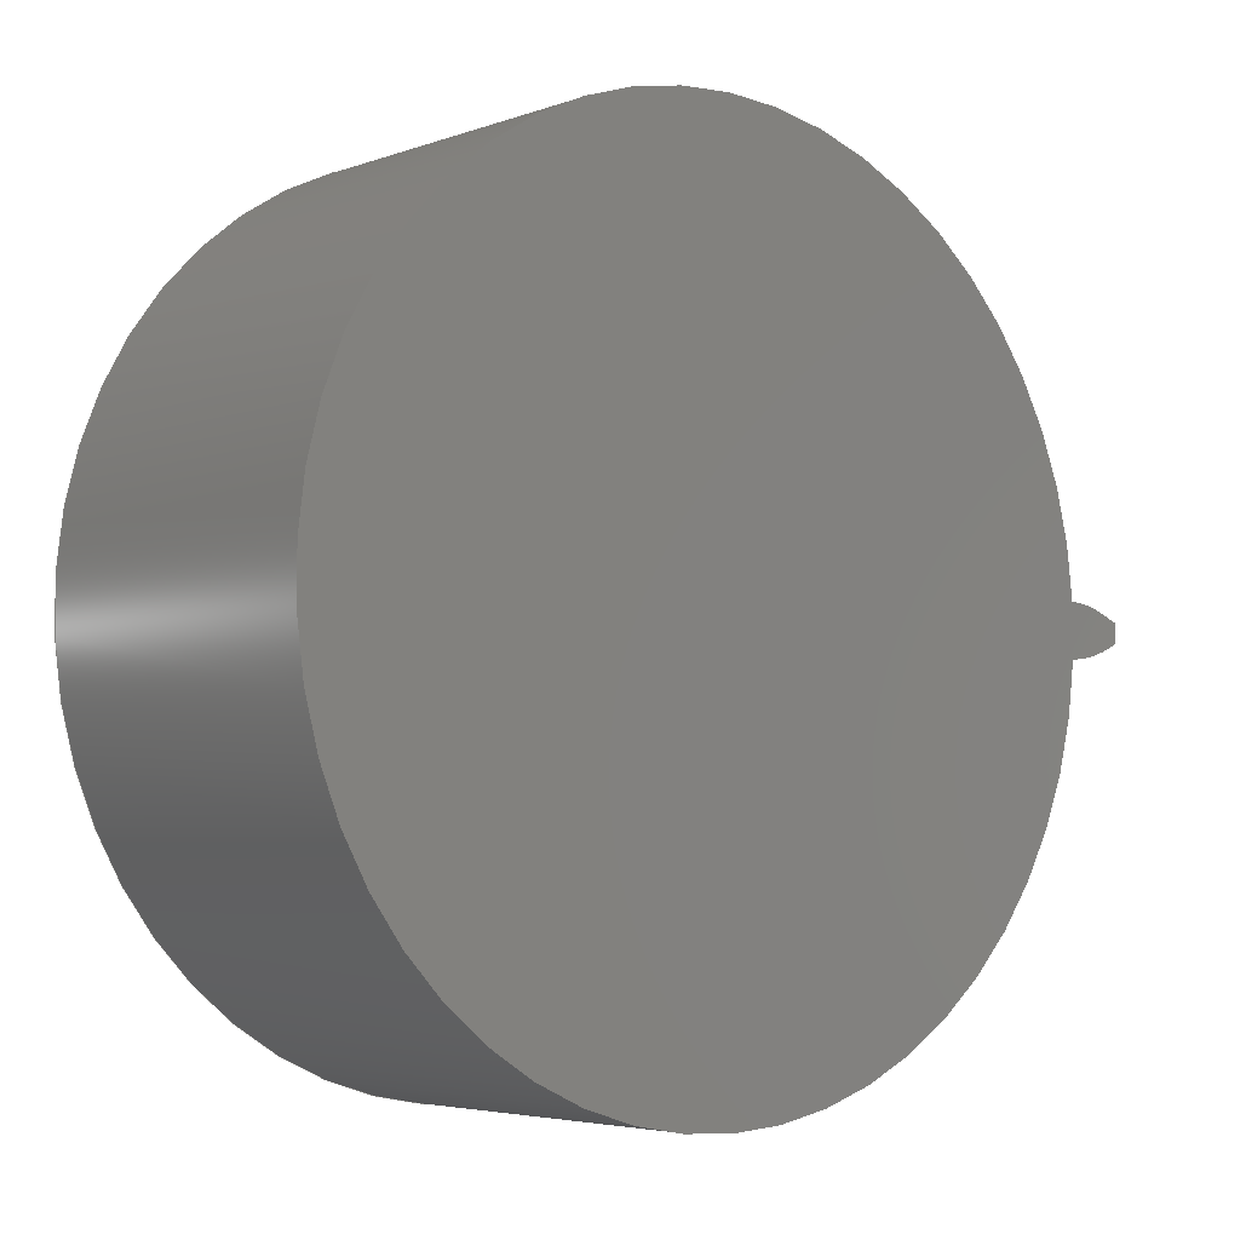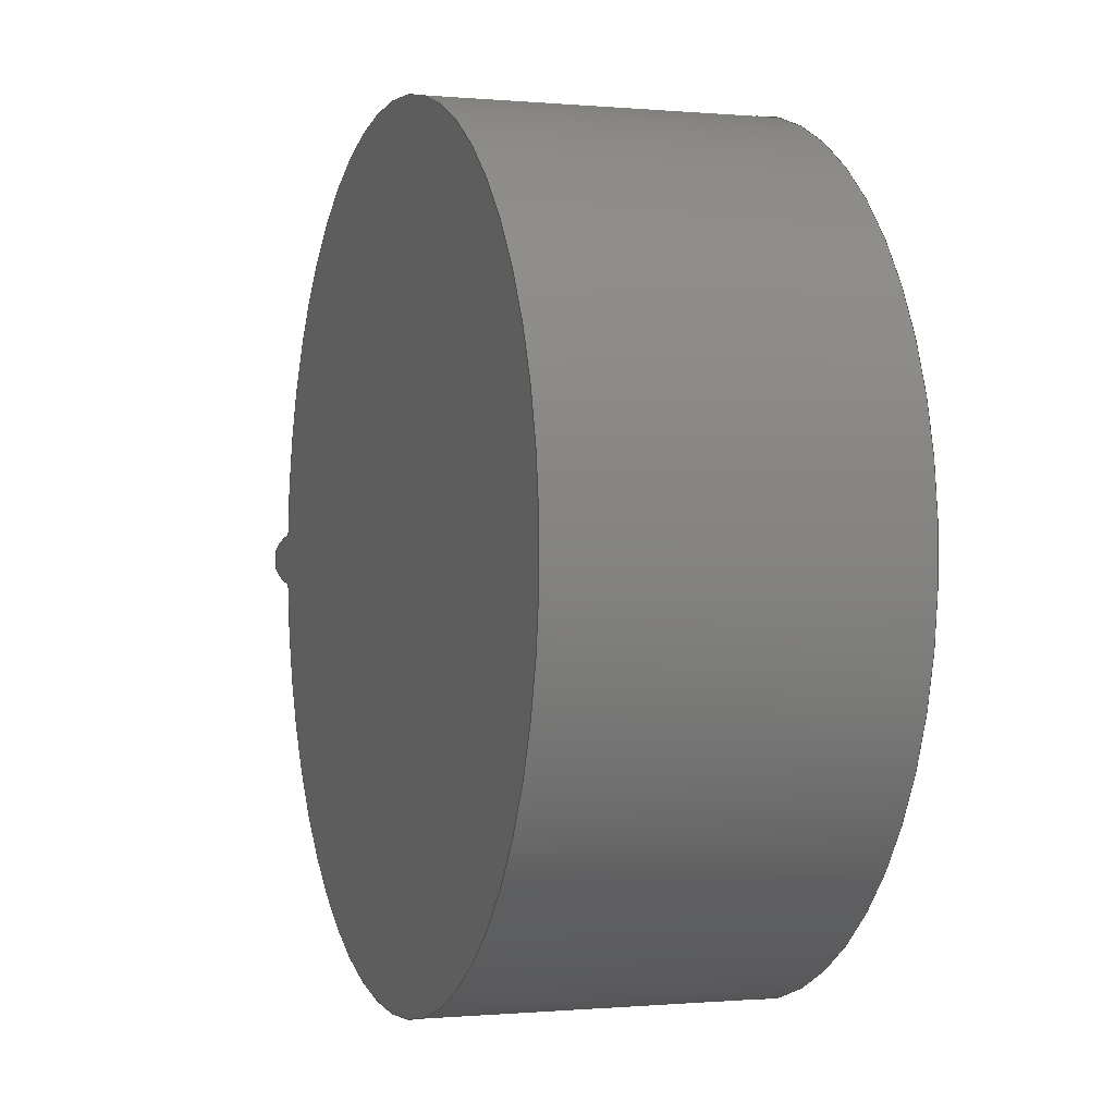
<metadata>
{"format":"step","ext":"step","renderer":"f3d","projection":"perspective","resolution":1024,"background":"white","views":[{"elev":-4.4,"azim":-40.7,"up":"+Y"},{"elev":-0.4,"azim":-109.1,"up":"+Y"}]}
</metadata>
<code>
ISO-10303-21;
DATA;
#1=MECHANICAL_DESIGN_GEOMETRIC_PRESENTATION_REPRESENTATION('',(#4),#320);
#2=SHAPE_REPRESENTATION_RELATIONSHIP('SRR','None',#327,#3);
#3=ADVANCED_BREP_SHAPE_REPRESENTATION('',(#5),#319);
#4=STYLED_ITEM('',(#336),#5);
#5=MANIFOLD_SOLID_BREP('Gear (5.303 pitch dia.)',#132);
#6=CIRCLE('',#149,2.813);
#7=CIRCLE('',#150,2.813);
#8=CIRCLE('',#152,2.462);
#9=CIRCLE('',#153,2.462);
#10=CYLINDRICAL_SURFACE('',#148,2.813);
#11=CYLINDRICAL_SURFACE('',#151,2.462);
#12=B_SPLINE_CURVE_WITH_KNOTS('',3,(#232,#233,#234,#235,#236,#237,#238,
#239,#240,#241,#242,#243),.UNSPECIFIED.,.F.,.F.,(4,1,1,1,1,1,1,1,1,4),(0,
0.03482,0.07013,0.1059,0.1422,
0.1789,0.2162,0.2539,0.2921,
0.3307),.UNSPECIFIED.);
#13=B_SPLINE_CURVE_WITH_KNOTS('',3,(#245,#246,#247,#248,#249,#250,#251,
#252,#253,#254,#255,#256),.UNSPECIFIED.,.F.,.F.,(4,1,1,1,1,1,1,1,1,4),(-0.3307,
-0.2921,-0.2539,-0.2162,-0.1789,
-0.1422,-0.1059,-0.07013,-0.03482,
0),.UNSPECIFIED.);
#14=B_SPLINE_CURVE_WITH_KNOTS('',3,(#288,#289,#290,#291,#292,#293,#294,
#295,#296,#297,#298,#299),.UNSPECIFIED.,.F.,.F.,(4,1,1,1,1,1,1,1,1,4),(0,
0.03482,0.07013,0.1059,0.1422,
0.1789,0.2162,0.2539,0.2921,
0.3307),.UNSPECIFIED.);
#15=B_SPLINE_CURVE_WITH_KNOTS('',3,(#300,#301,#302,#303,#304,#305,#306,
#307,#308,#309,#310,#311),.UNSPECIFIED.,.F.,.F.,(4,1,1,1,1,1,1,1,1,4),(0,
0.03482,0.07013,0.1059,0.1422,
0.1789,0.2162,0.2539,0.2921,
0.3307),.UNSPECIFIED.);
#16=B_SPLINE_SURFACE_WITH_KNOTS('',3,1,((#207,#208),(#209,#210),(#211,#212),
(#213,#214),(#215,#216),(#217,#218),(#219,#220),(#221,#222),(#223,#224),
(#225,#226),(#227,#228),(#229,#230)),.UNSPECIFIED.,.F.,.F.,.F.,(4,1,1,1,
1,1,1,1,1,4),(2,2),(-0.3307,-0.2921,-0.2539,
-0.2162,-0.1789,-0.1422,-0.1059,
-0.07013,-0.03482,0),(0,2),.UNSPECIFIED.);
#17=B_SPLINE_SURFACE_WITH_KNOTS('',3,1,((#264,#265),(#266,#267),(#268,#269),
(#270,#271),(#272,#273),(#274,#275),(#276,#277),(#278,#279),(#280,#281),
(#282,#283),(#284,#285),(#286,#287)),.UNSPECIFIED.,.F.,.F.,.F.,(4,1,1,1,
1,1,1,1,1,4),(2,2),(0,0.03482,0.07013,0.1059,
0.1422,0.1789,0.2162,0.2539,
0.2921,0.3307),(0,2),.UNSPECIFIED.);
#18=FACE_OUTER_BOUND('',#26,.T.);
#19=FACE_OUTER_BOUND('',#27,.T.);
#20=FACE_OUTER_BOUND('',#28,.T.);
#21=FACE_OUTER_BOUND('',#29,.T.);
#22=FACE_OUTER_BOUND('',#30,.T.);
#23=FACE_OUTER_BOUND('',#31,.T.);
#24=FACE_OUTER_BOUND('',#32,.T.);
#25=FACE_OUTER_BOUND('',#33,.T.);
#26=EDGE_LOOP('',(#84,#85,#86,#87));
#27=EDGE_LOOP('',(#88,#89,#90,#91));
#28=EDGE_LOOP('',(#92,#93,#94,#95));
#29=EDGE_LOOP('',(#96,#97,#98,#99));
#30=EDGE_LOOP('',(#100,#101,#102,#103));
#31=EDGE_LOOP('',(#104,#105,#106,#107));
#32=EDGE_LOOP('',(#108,#109,#110,#111,#112,#113));
#33=EDGE_LOOP('',(#114,#115,#116,#117,#118,#119));
#34=LINE('',#192,#44);
#35=LINE('',#194,#45);
#36=LINE('',#196,#46);
#37=LINE('',#197,#47);
#38=LINE('',#201,#48);
#39=LINE('',#203,#49);
#40=LINE('',#205,#50);
#41=LINE('',#206,#51);
#42=LINE('',#257,#52);
#43=LINE('',#263,#53);
#44=VECTOR('',#160,1);
#45=VECTOR('',#161,1);
#46=VECTOR('',#162,1);
#47=VECTOR('',#163,1);
#48=VECTOR('',#166,1);
#49=VECTOR('',#167,1);
#50=VECTOR('',#168,1);
#51=VECTOR('',#169,1);
#52=VECTOR('',#170,1);
#53=VECTOR('',#177,1);
#54=VERTEX_POINT('',#190);
#55=VERTEX_POINT('',#191);
#56=VERTEX_POINT('',#193);
#57=VERTEX_POINT('',#195);
#58=VERTEX_POINT('',#199);
#59=VERTEX_POINT('',#200);
#60=VERTEX_POINT('',#202);
#61=VERTEX_POINT('',#204);
#62=VERTEX_POINT('',#231);
#63=VERTEX_POINT('',#244);
#64=VERTEX_POINT('',#259);
#65=VERTEX_POINT('',#261);
#66=EDGE_CURVE('',#54,#55,#34,.T.);
#67=EDGE_CURVE('',#55,#56,#35,.T.);
#68=EDGE_CURVE('',#57,#56,#36,.T.);
#69=EDGE_CURVE('',#54,#57,#37,.T.);
#70=EDGE_CURVE('',#58,#59,#38,.T.);
#71=EDGE_CURVE('',#60,#58,#39,.T.);
#72=EDGE_CURVE('',#61,#60,#40,.T.);
#73=EDGE_CURVE('',#59,#61,#41,.T.);
#74=EDGE_CURVE('',#59,#62,#12,.T.);
#75=EDGE_CURVE('',#63,#61,#13,.T.);
#76=EDGE_CURVE('',#62,#63,#42,.T.);
#77=EDGE_CURVE('',#64,#62,#6,.T.);
#78=EDGE_CURVE('',#65,#63,#7,.T.);
#79=EDGE_CURVE('',#64,#65,#43,.T.);
#80=EDGE_CURVE('',#55,#64,#14,.T.);
#81=EDGE_CURVE('',#56,#65,#15,.T.);
#82=EDGE_CURVE('',#58,#54,#8,.T.);
#83=EDGE_CURVE('',#60,#57,#9,.T.);
#84=ORIENTED_EDGE('',*,*,#66,.T.);
#85=ORIENTED_EDGE('',*,*,#67,.T.);
#86=ORIENTED_EDGE('',*,*,#68,.F.);
#87=ORIENTED_EDGE('',*,*,#69,.F.);
#88=ORIENTED_EDGE('',*,*,#70,.F.);
#89=ORIENTED_EDGE('',*,*,#71,.F.);
#90=ORIENTED_EDGE('',*,*,#72,.F.);
#91=ORIENTED_EDGE('',*,*,#73,.F.);
#92=ORIENTED_EDGE('',*,*,#74,.F.);
#93=ORIENTED_EDGE('',*,*,#73,.T.);
#94=ORIENTED_EDGE('',*,*,#75,.F.);
#95=ORIENTED_EDGE('',*,*,#76,.F.);
#96=ORIENTED_EDGE('',*,*,#77,.T.);
#97=ORIENTED_EDGE('',*,*,#76,.T.);
#98=ORIENTED_EDGE('',*,*,#78,.F.);
#99=ORIENTED_EDGE('',*,*,#79,.F.);
#100=ORIENTED_EDGE('',*,*,#80,.T.);
#101=ORIENTED_EDGE('',*,*,#79,.T.);
#102=ORIENTED_EDGE('',*,*,#81,.F.);
#103=ORIENTED_EDGE('',*,*,#67,.F.);
#104=ORIENTED_EDGE('',*,*,#71,.T.);
#105=ORIENTED_EDGE('',*,*,#82,.T.);
#106=ORIENTED_EDGE('',*,*,#69,.T.);
#107=ORIENTED_EDGE('',*,*,#83,.F.);
#108=ORIENTED_EDGE('',*,*,#83,.T.);
#109=ORIENTED_EDGE('',*,*,#68,.T.);
#110=ORIENTED_EDGE('',*,*,#81,.T.);
#111=ORIENTED_EDGE('',*,*,#78,.T.);
#112=ORIENTED_EDGE('',*,*,#75,.T.);
#113=ORIENTED_EDGE('',*,*,#72,.T.);
#114=ORIENTED_EDGE('',*,*,#82,.F.);
#115=ORIENTED_EDGE('',*,*,#70,.T.);
#116=ORIENTED_EDGE('',*,*,#74,.T.);
#117=ORIENTED_EDGE('',*,*,#77,.F.);
#118=ORIENTED_EDGE('',*,*,#80,.F.);
#119=ORIENTED_EDGE('',*,*,#66,.F.);
#120=PLANE('',#146);
#121=PLANE('',#147);
#122=PLANE('',#154);
#123=PLANE('',#155);
#124=ADVANCED_FACE('',(#18),#120,.T.);
#125=ADVANCED_FACE('',(#19),#121,.T.);
#126=ADVANCED_FACE('',(#20),#16,.T.);
#127=ADVANCED_FACE('',(#21),#10,.T.);
#128=ADVANCED_FACE('',(#22),#17,.T.);
#129=ADVANCED_FACE('',(#23),#11,.T.);
#130=ADVANCED_FACE('',(#24),#122,.T.);
#131=ADVANCED_FACE('',(#25),#123,.F.);
#132=CLOSED_SHELL('',(#124,#125,#126,#127,#128,#129,#130,#131));
#133=DERIVED_UNIT_ELEMENT(#135,1);
#134=DERIVED_UNIT_ELEMENT(#322,3);
#135=(
MASS_UNIT()
NAMED_UNIT(*)
SI_UNIT(.KILO.,.GRAM.)
);
#136=DERIVED_UNIT((#133,#134));
#137=MEASURE_REPRESENTATION_ITEM('density measure',
POSITIVE_RATIO_MEASURE(7850),#136);
#138=PROPERTY_DEFINITION_REPRESENTATION(#143,#140);
#139=PROPERTY_DEFINITION_REPRESENTATION(#144,#141);
#140=REPRESENTATION('material name',(#142),#319);
#141=REPRESENTATION('density',(#137),#319);
#142=DESCRIPTIVE_REPRESENTATION_ITEM('Steel','Steel');
#143=PROPERTY_DEFINITION('material property','material name',#329);
#144=PROPERTY_DEFINITION('material property','density of part',#329);
#145=AXIS2_PLACEMENT_3D('placement',#188,#156,#157);
#146=AXIS2_PLACEMENT_3D('',#189,#158,#159);
#147=AXIS2_PLACEMENT_3D('',#198,#164,#165);
#148=AXIS2_PLACEMENT_3D('',#258,#171,#172);
#149=AXIS2_PLACEMENT_3D('',#260,#173,#174);
#150=AXIS2_PLACEMENT_3D('',#262,#175,#176);
#151=AXIS2_PLACEMENT_3D('',#312,#178,#179);
#152=AXIS2_PLACEMENT_3D('',#313,#180,#181);
#153=AXIS2_PLACEMENT_3D('',#314,#182,#183);
#154=AXIS2_PLACEMENT_3D('',#315,#184,#185);
#155=AXIS2_PLACEMENT_3D('',#316,#186,#187);
#156=DIRECTION('axis',(0,0,1));
#157=DIRECTION('refdir',(1,0,0));
#158=DIRECTION('center_axis',(-0.05964,-0.9982,0));
#159=DIRECTION('ref_axis',(0.9982,-0.05964,0));
#160=DIRECTION('',(0.9982,-0.05964,0));
#161=DIRECTION('',(0,0,1));
#162=DIRECTION('',(0.9982,-0.05964,0));
#163=DIRECTION('',(0,0,1));
#164=DIRECTION('center_axis',(-0.05964,0.9982,0));
#165=DIRECTION('ref_axis',(-0.9982,-0.05964,0));
#166=DIRECTION('',(0.9982,0.05964,0));
#167=DIRECTION('',(0,0,-1));
#168=DIRECTION('',(-0.9982,-0.05964,0));
#169=DIRECTION('',(0,0,1));
#170=DIRECTION('',(0,0,1));
#171=DIRECTION('center_axis',(0,0,1));
#172=DIRECTION('ref_axis',(0.9998,-0.02025,0));
#173=DIRECTION('center_axis',(0,0,1));
#174=DIRECTION('ref_axis',(0.9998,-0.02025,0));
#175=DIRECTION('center_axis',(0,0,1));
#176=DIRECTION('ref_axis',(0.9998,-0.02025,0));
#177=DIRECTION('',(0,0,1));
#178=DIRECTION('center_axis',(0,0,1));
#179=DIRECTION('ref_axis',(-1,1.225e-16,0));
#180=DIRECTION('center_axis',(0,0,1));
#181=DIRECTION('ref_axis',(1,0,0));
#182=DIRECTION('center_axis',(0,0,1));
#183=DIRECTION('ref_axis',(1,0,0));
#184=DIRECTION('center_axis',(0,0,1));
#185=DIRECTION('ref_axis',(1,0,0));
#186=DIRECTION('center_axis',(0,0,1));
#187=DIRECTION('ref_axis',(1,0,0));
#188=CARTESIAN_POINT('',(0,0,0));
#189=CARTESIAN_POINT('Origin',(2.458,-0.1468,0));
#190=CARTESIAN_POINT('',(2.458,-0.1468,0));
#191=CARTESIAN_POINT('',(2.487,-0.1486,0));
#192=CARTESIAN_POINT('',(2.458,-0.1468,0));
#193=CARTESIAN_POINT('',(2.487,-0.1486,2));
#194=CARTESIAN_POINT('',(2.487,-0.1486,0));
#195=CARTESIAN_POINT('',(2.458,-0.1468,2));
#196=CARTESIAN_POINT('',(2.458,-0.1468,2));
#197=CARTESIAN_POINT('',(2.458,-0.1468,0));
#198=CARTESIAN_POINT('Origin',(2.487,0.1486,0));
#199=CARTESIAN_POINT('',(2.458,0.1468,0));
#200=CARTESIAN_POINT('',(2.487,0.1486,0));
#201=CARTESIAN_POINT('',(2.458,0.1468,0));
#202=CARTESIAN_POINT('',(2.458,0.1468,2));
#203=CARTESIAN_POINT('',(2.458,0.1468,0));
#204=CARTESIAN_POINT('',(2.487,0.1486,2));
#205=CARTESIAN_POINT('',(2.458,0.1468,2));
#206=CARTESIAN_POINT('',(2.487,0.1486,0));
#207=CARTESIAN_POINT('Ctrl Pts',(2.802,0.05695,0));
#208=CARTESIAN_POINT('Ctrl Pts',(2.802,0.05695,2));
#209=CARTESIAN_POINT('Ctrl Pts',(2.791,0.0625,0));
#210=CARTESIAN_POINT('Ctrl Pts',(2.791,0.0625,2));
#211=CARTESIAN_POINT('Ctrl Pts',(2.768,0.07354,0));
#212=CARTESIAN_POINT('Ctrl Pts',(2.768,0.07354,2));
#213=CARTESIAN_POINT('Ctrl Pts',(2.733,0.08861,0));
#214=CARTESIAN_POINT('Ctrl Pts',(2.733,0.08861,2));
#215=CARTESIAN_POINT('Ctrl Pts',(2.698,0.1024,0));
#216=CARTESIAN_POINT('Ctrl Pts',(2.698,0.1024,2));
#217=CARTESIAN_POINT('Ctrl Pts',(2.662,0.1147,0));
#218=CARTESIAN_POINT('Ctrl Pts',(2.662,0.1147,2));
#219=CARTESIAN_POINT('Ctrl Pts',(2.627,0.1255,0));
#220=CARTESIAN_POINT('Ctrl Pts',(2.627,0.1255,2));
#221=CARTESIAN_POINT('Ctrl Pts',(2.592,0.1347,0));
#222=CARTESIAN_POINT('Ctrl Pts',(2.592,0.1347,2));
#223=CARTESIAN_POINT('Ctrl Pts',(2.557,0.142,0));
#224=CARTESIAN_POINT('Ctrl Pts',(2.557,0.142,2));
#225=CARTESIAN_POINT('Ctrl Pts',(2.522,0.1475,0));
#226=CARTESIAN_POINT('Ctrl Pts',(2.522,0.1475,2));
#227=CARTESIAN_POINT('Ctrl Pts',(2.499,0.1483,0));
#228=CARTESIAN_POINT('Ctrl Pts',(2.499,0.1483,2));
#229=CARTESIAN_POINT('Ctrl Pts',(2.487,0.1486,0));
#230=CARTESIAN_POINT('Ctrl Pts',(2.487,0.1486,2));
#231=CARTESIAN_POINT('',(2.802,0.05695,0));
#232=CARTESIAN_POINT('Ctrl Pts',(2.487,0.1486,0));
#233=CARTESIAN_POINT('Ctrl Pts',(2.499,0.1483,0));
#234=CARTESIAN_POINT('Ctrl Pts',(2.522,0.1475,0));
#235=CARTESIAN_POINT('Ctrl Pts',(2.557,0.142,0));
#236=CARTESIAN_POINT('Ctrl Pts',(2.592,0.1347,0));
#237=CARTESIAN_POINT('Ctrl Pts',(2.627,0.1255,0));
#238=CARTESIAN_POINT('Ctrl Pts',(2.662,0.1147,0));
#239=CARTESIAN_POINT('Ctrl Pts',(2.698,0.1024,0));
#240=CARTESIAN_POINT('Ctrl Pts',(2.733,0.08861,0));
#241=CARTESIAN_POINT('Ctrl Pts',(2.768,0.07354,0));
#242=CARTESIAN_POINT('Ctrl Pts',(2.791,0.0625,0));
#243=CARTESIAN_POINT('Ctrl Pts',(2.802,0.05695,0));
#244=CARTESIAN_POINT('',(2.802,0.05695,2));
#245=CARTESIAN_POINT('Ctrl Pts',(2.802,0.05695,2));
#246=CARTESIAN_POINT('Ctrl Pts',(2.791,0.0625,2));
#247=CARTESIAN_POINT('Ctrl Pts',(2.768,0.07354,2));
#248=CARTESIAN_POINT('Ctrl Pts',(2.733,0.08861,2));
#249=CARTESIAN_POINT('Ctrl Pts',(2.698,0.1024,2));
#250=CARTESIAN_POINT('Ctrl Pts',(2.662,0.1147,2));
#251=CARTESIAN_POINT('Ctrl Pts',(2.627,0.1255,2));
#252=CARTESIAN_POINT('Ctrl Pts',(2.592,0.1347,2));
#253=CARTESIAN_POINT('Ctrl Pts',(2.557,0.142,2));
#254=CARTESIAN_POINT('Ctrl Pts',(2.522,0.1475,2));
#255=CARTESIAN_POINT('Ctrl Pts',(2.499,0.1483,2));
#256=CARTESIAN_POINT('Ctrl Pts',(2.487,0.1486,2));
#257=CARTESIAN_POINT('',(2.802,0.05695,0));
#258=CARTESIAN_POINT('Origin',(-0.009492,0,0));
#259=CARTESIAN_POINT('',(2.802,-0.05695,0));
#260=CARTESIAN_POINT('Origin',(-0.009492,0,0));
#261=CARTESIAN_POINT('',(2.802,-0.05695,2));
#262=CARTESIAN_POINT('Origin',(-0.009492,0,2));
#263=CARTESIAN_POINT('',(2.802,-0.05695,0));
#264=CARTESIAN_POINT('Ctrl Pts',(2.487,-0.1486,0));
#265=CARTESIAN_POINT('Ctrl Pts',(2.487,-0.1486,2));
#266=CARTESIAN_POINT('Ctrl Pts',(2.499,-0.1483,0));
#267=CARTESIAN_POINT('Ctrl Pts',(2.499,-0.1483,2));
#268=CARTESIAN_POINT('Ctrl Pts',(2.522,-0.1475,0));
#269=CARTESIAN_POINT('Ctrl Pts',(2.522,-0.1475,2));
#270=CARTESIAN_POINT('Ctrl Pts',(2.557,-0.142,0));
#271=CARTESIAN_POINT('Ctrl Pts',(2.557,-0.142,2));
#272=CARTESIAN_POINT('Ctrl Pts',(2.592,-0.1347,0));
#273=CARTESIAN_POINT('Ctrl Pts',(2.592,-0.1347,2));
#274=CARTESIAN_POINT('Ctrl Pts',(2.627,-0.1255,0));
#275=CARTESIAN_POINT('Ctrl Pts',(2.627,-0.1255,2));
#276=CARTESIAN_POINT('Ctrl Pts',(2.662,-0.1147,0));
#277=CARTESIAN_POINT('Ctrl Pts',(2.662,-0.1147,2));
#278=CARTESIAN_POINT('Ctrl Pts',(2.698,-0.1024,0));
#279=CARTESIAN_POINT('Ctrl Pts',(2.698,-0.1024,2));
#280=CARTESIAN_POINT('Ctrl Pts',(2.733,-0.08861,0));
#281=CARTESIAN_POINT('Ctrl Pts',(2.733,-0.08861,2));
#282=CARTESIAN_POINT('Ctrl Pts',(2.768,-0.07354,0));
#283=CARTESIAN_POINT('Ctrl Pts',(2.768,-0.07354,2));
#284=CARTESIAN_POINT('Ctrl Pts',(2.791,-0.0625,0));
#285=CARTESIAN_POINT('Ctrl Pts',(2.791,-0.0625,2));
#286=CARTESIAN_POINT('Ctrl Pts',(2.802,-0.05695,0));
#287=CARTESIAN_POINT('Ctrl Pts',(2.802,-0.05695,2));
#288=CARTESIAN_POINT('Ctrl Pts',(2.487,-0.1486,0));
#289=CARTESIAN_POINT('Ctrl Pts',(2.499,-0.1483,0));
#290=CARTESIAN_POINT('Ctrl Pts',(2.522,-0.1475,0));
#291=CARTESIAN_POINT('Ctrl Pts',(2.557,-0.142,0));
#292=CARTESIAN_POINT('Ctrl Pts',(2.592,-0.1347,0));
#293=CARTESIAN_POINT('Ctrl Pts',(2.627,-0.1255,0));
#294=CARTESIAN_POINT('Ctrl Pts',(2.662,-0.1147,0));
#295=CARTESIAN_POINT('Ctrl Pts',(2.698,-0.1024,0));
#296=CARTESIAN_POINT('Ctrl Pts',(2.733,-0.08861,0));
#297=CARTESIAN_POINT('Ctrl Pts',(2.768,-0.07354,0));
#298=CARTESIAN_POINT('Ctrl Pts',(2.791,-0.0625,0));
#299=CARTESIAN_POINT('Ctrl Pts',(2.802,-0.05695,0));
#300=CARTESIAN_POINT('Ctrl Pts',(2.487,-0.1486,2));
#301=CARTESIAN_POINT('Ctrl Pts',(2.499,-0.1483,2));
#302=CARTESIAN_POINT('Ctrl Pts',(2.522,-0.1475,2));
#303=CARTESIAN_POINT('Ctrl Pts',(2.557,-0.142,2));
#304=CARTESIAN_POINT('Ctrl Pts',(2.592,-0.1347,2));
#305=CARTESIAN_POINT('Ctrl Pts',(2.627,-0.1255,2));
#306=CARTESIAN_POINT('Ctrl Pts',(2.662,-0.1147,2));
#307=CARTESIAN_POINT('Ctrl Pts',(2.698,-0.1024,2));
#308=CARTESIAN_POINT('Ctrl Pts',(2.733,-0.08861,2));
#309=CARTESIAN_POINT('Ctrl Pts',(2.768,-0.07354,2));
#310=CARTESIAN_POINT('Ctrl Pts',(2.791,-0.0625,2));
#311=CARTESIAN_POINT('Ctrl Pts',(2.802,-0.05695,2));
#312=CARTESIAN_POINT('Origin',(0,0,0));
#313=CARTESIAN_POINT('Origin',(0,0,0));
#314=CARTESIAN_POINT('Origin',(0,0,2));
#315=CARTESIAN_POINT('Origin',(0,0,2));
#316=CARTESIAN_POINT('Origin',(0,0,0));
#317=UNCERTAINTY_MEASURE_WITH_UNIT(LENGTH_MEASURE(0.001),#321,
'DISTANCE_ACCURACY_VALUE',
'Maximum model space distance between geometric entities at asserted c
onnectivities');
#318=UNCERTAINTY_MEASURE_WITH_UNIT(LENGTH_MEASURE(0.001),#321,
'DISTANCE_ACCURACY_VALUE',
'Maximum model space distance between geometric entities at asserted c
onnectivities');
#319=(
GEOMETRIC_REPRESENTATION_CONTEXT(3)
GLOBAL_UNCERTAINTY_ASSIGNED_CONTEXT((#317))
GLOBAL_UNIT_ASSIGNED_CONTEXT((#321,#323,#324))
REPRESENTATION_CONTEXT('','3D')
);
#320=(
GEOMETRIC_REPRESENTATION_CONTEXT(3)
GLOBAL_UNCERTAINTY_ASSIGNED_CONTEXT((#318))
GLOBAL_UNIT_ASSIGNED_CONTEXT((#321,#323,#324))
REPRESENTATION_CONTEXT('','3D')
);
#321=(
LENGTH_UNIT()
NAMED_UNIT(*)
SI_UNIT(.CENTI.,.METRE.)
);
#322=(
LENGTH_UNIT()
NAMED_UNIT(*)
SI_UNIT($,.METRE.)
);
#323=(
NAMED_UNIT(*)
PLANE_ANGLE_UNIT()
SI_UNIT($,.RADIAN.)
);
#324=(
NAMED_UNIT(*)
SI_UNIT($,.STERADIAN.)
SOLID_ANGLE_UNIT()
);
#325=SHAPE_DEFINITION_REPRESENTATION(#326,#327);
#326=PRODUCT_DEFINITION_SHAPE('',$,#329);
#327=SHAPE_REPRESENTATION('',(#145),#319);
#328=PRODUCT_DEFINITION_CONTEXT('part definition',#333,'design');
#329=PRODUCT_DEFINITION('FusionComponent','FusionComponent',#330,#328);
#330=PRODUCT_DEFINITION_FORMATION('',$,#335);
#331=PRODUCT_RELATED_PRODUCT_CATEGORY('FusionComponent',
'FusionComponent',(#335));
#332=APPLICATION_PROTOCOL_DEFINITION('international standard',
'automotive_design',2009,#333);
#333=APPLICATION_CONTEXT(
'Core Data for Automotive Mechanical Design Process');
#334=PRODUCT_CONTEXT('part definition',#333,'mechanical');
#335=PRODUCT('FusionComponent','FusionComponent',$,(#334));
#336=PRESENTATION_STYLE_ASSIGNMENT((#337));
#337=SURFACE_STYLE_USAGE(.BOTH.,#338);
#338=SURFACE_SIDE_STYLE('',(#339));
#339=SURFACE_STYLE_FILL_AREA(#340);
#340=FILL_AREA_STYLE('Steel - Satin',(#341));
#341=FILL_AREA_STYLE_COLOUR('Steel - Satin',#342);
#342=COLOUR_RGB('Steel - Satin',0.6275,0.6275,0.6275);
ENDSEC;
END-ISO-10303-21;

</code>
